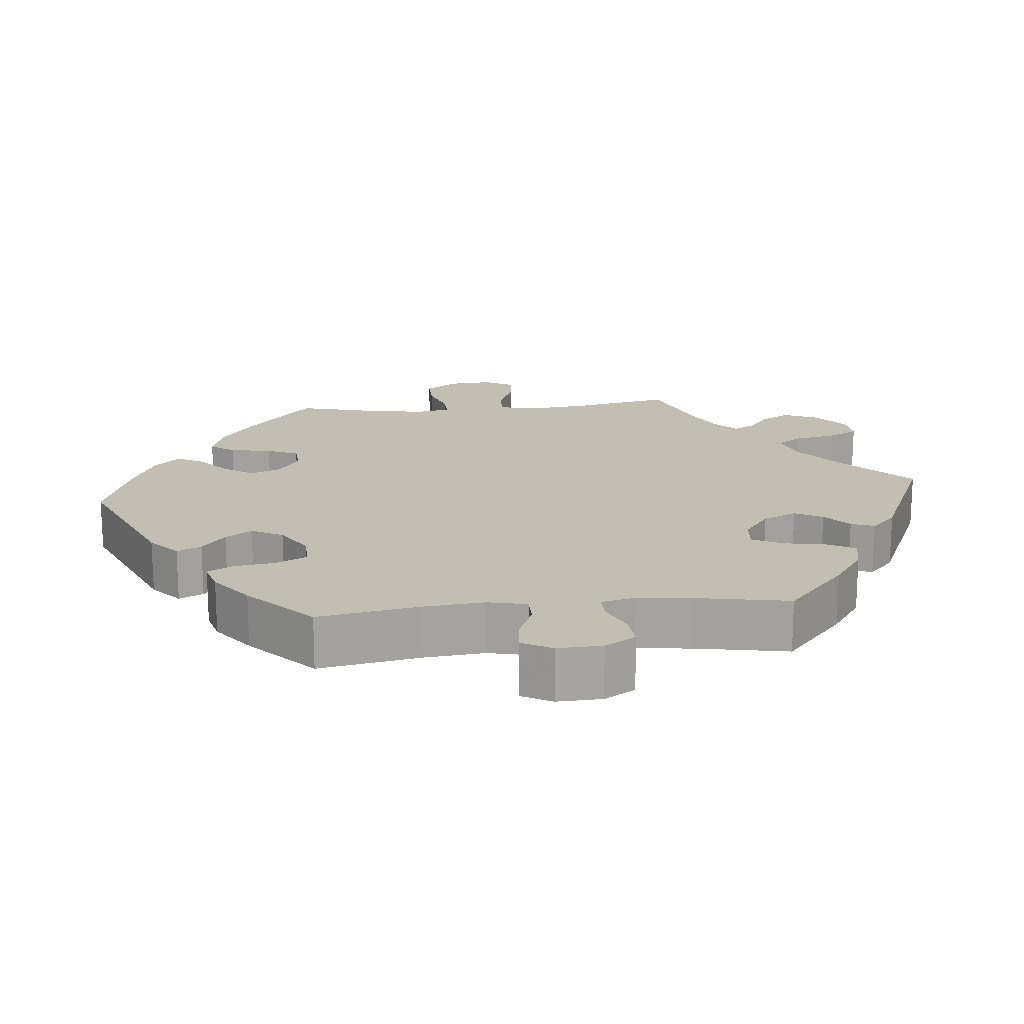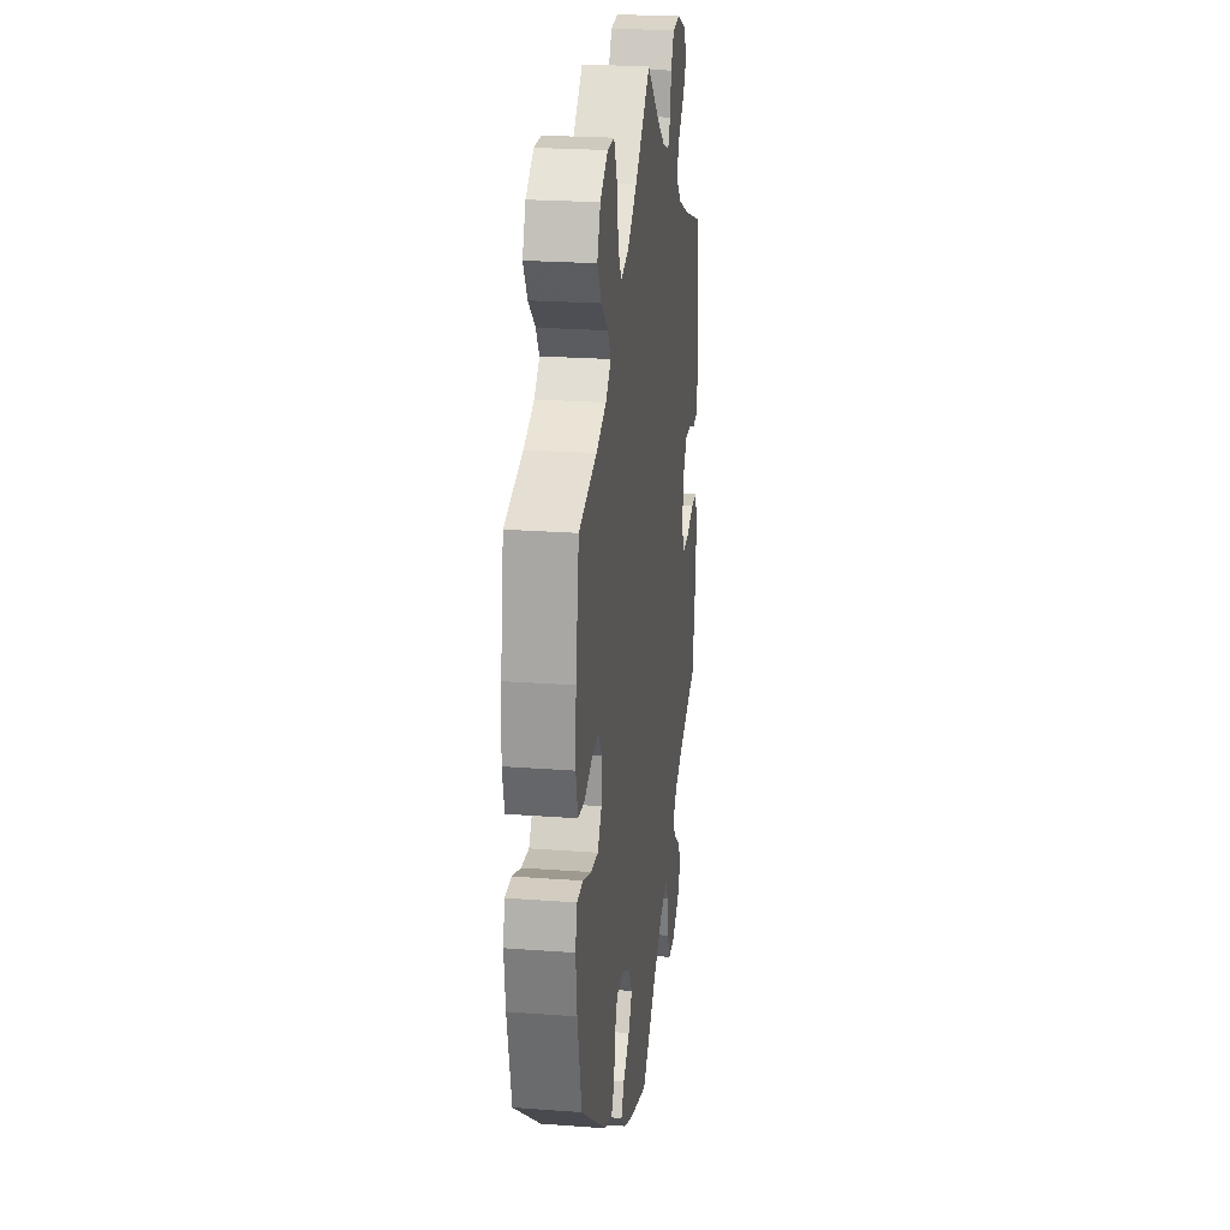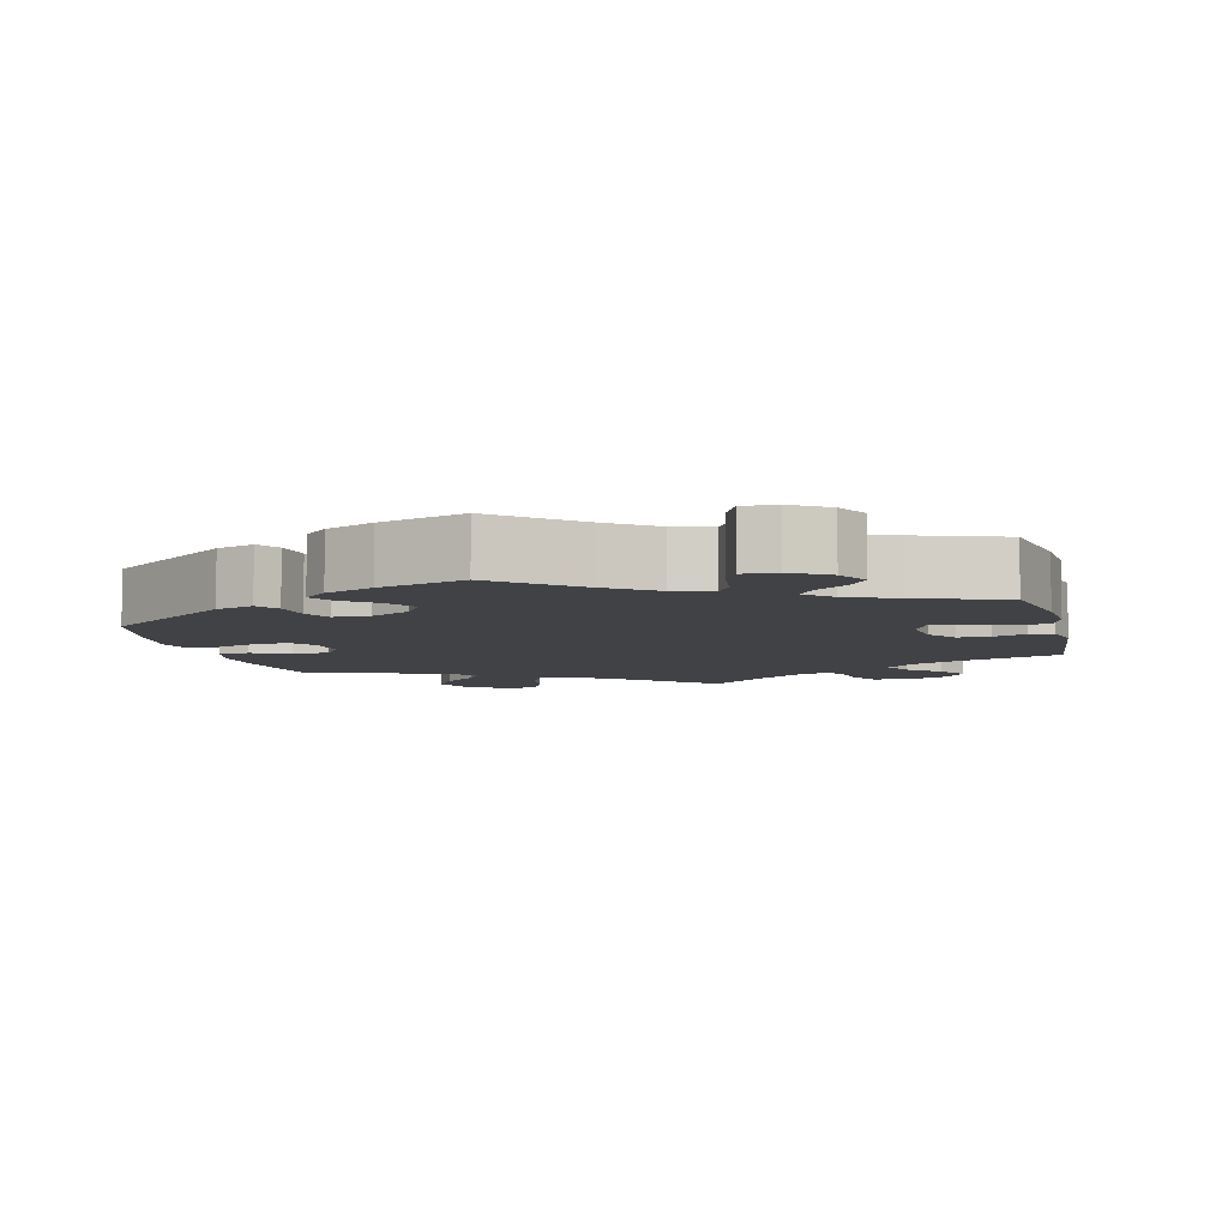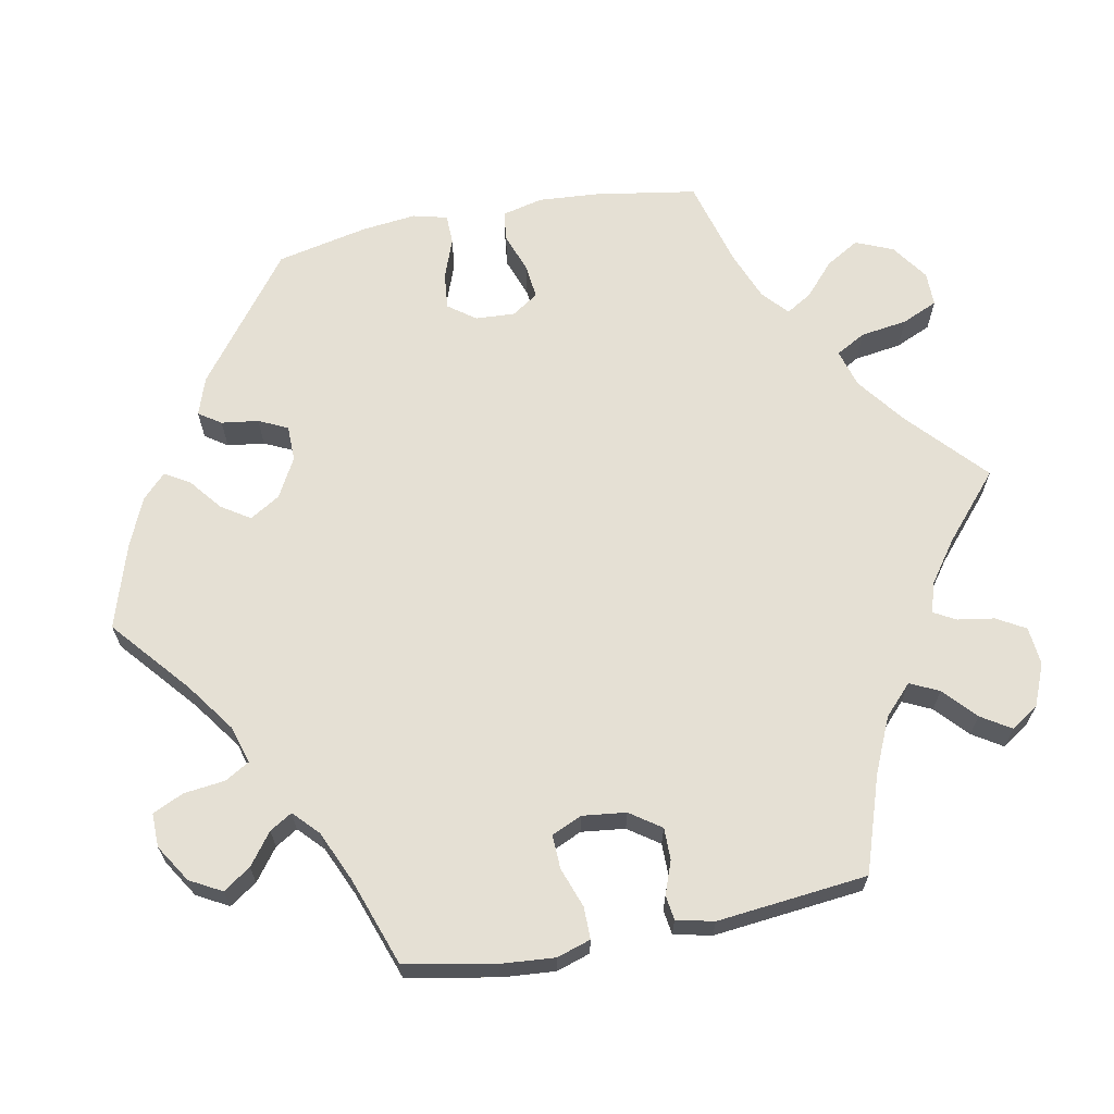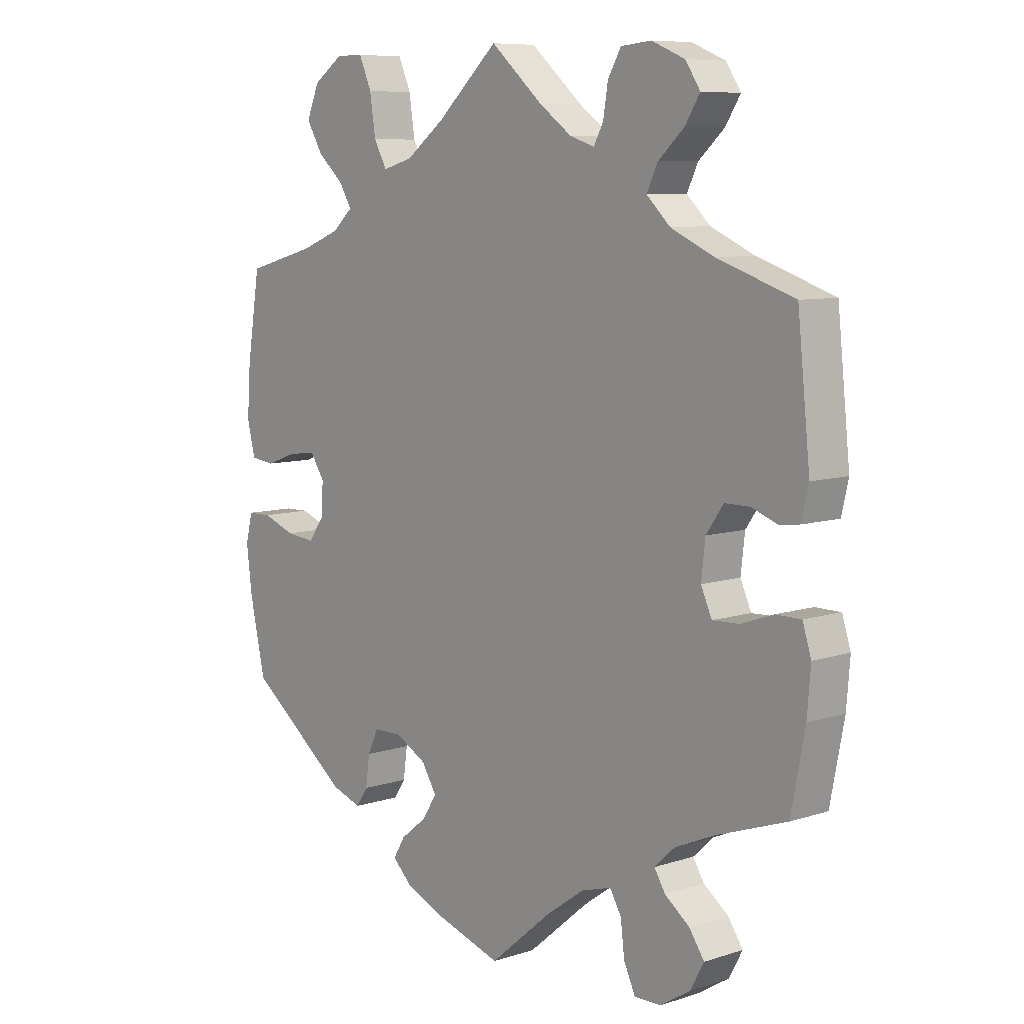
<metadata>
{"format":"obj","ext":"obj","renderer":"f3d","projection":"perspective","resolution":1024,"background":"white","views":[{"elev":17.1,"azim":-155.7,"up":"+Y"},{"elev":23.2,"azim":97.3,"up":"+Z"},{"elev":-6.7,"azim":-165.8,"up":"+Y"},{"elev":65.6,"azim":-100.9,"up":"+Y"},{"elev":8.3,"azim":-131.3,"up":"+Z"}]}
</metadata>
<code>
v -0.403 0.07 0.355
v -0.376 0.07 0.55
v -0.375 0.07 -0.563
v -0.547 0.07 0.049
v -0.091 0.07 0.541
v -0.467 0.07 0.061
v 0.552 0.07 0.026
v -0.567 0.07 -0.11
v 0.56 0.07 0.168
v 0.406 0.07 0.046
v -0.405 0.07 -0.085
v -0.399 0.07 -0.519
v 0.52 0.07 -0.058
v 0.283 0.07 0.614
v -0.537 0.07 0.31
v 0.537 0.07 0.31
v -0.393 0.07 0.018
v -0.239 0.07 0.608
v -0.327 0.07 0.389
v -0.108 0.07 -0.528
v 0.107 0.07 0.523
v 0.383 0.07 0.578
v 0.219 0.07 -0.522
v 0.358 0.07 -0.445
v 0.198 0.07 -0.487
v 0 0.07 0.62
v -0.256 0.07 -0.554
v -0.552 0.07 -0.063
v -0.276 0.07 -0.597
v 0.208 0.07 -0.339
v -0.305 0.07 0.468
v -0.323 0.07 -0.596
v -0.345 0.07 -0.384
v 0.454 0.07 0.041
v 0.565 0.07 -0.183
v 0.258 0.07 -0.34
v -0.148 0.07 0.5
v 0.384 0.07 -0.046
v -0.559 0.07 0.101
v -0.35 0.07 0.589
v 0.381 0.07 0.009
v 0.412 0.07 -0.084
v -0.537 0.07 -0.31
v -0.249 0.07 -0.497
v 0.405 0.07 0.526
v 0.566 0.07 0.083
v 0.537 0.07 -0.31
v -0.373 0.07 -0.481
v 0.305 0.07 -0.463
v -0.386 0.07 -0.043
v -0.191 0.07 0.486
v -0.513 0.07 0.044
v 0.51 0.07 0.021
v -0.229 0.07 -0.463
v 0.261 0.07 0.564
v -0.292 0.07 0.613
v 0.277 0.07 -0.38
v 0.119 0.07 -0.583
v 0.574 0.07 -0.107
v 0.127 0.07 -0.411
v 0.414 0.07 0.343
v 0.251 0.07 0.498
v -0.329 0.07 -0.448
v -0 0.07 -0.62
v -0.452 0.07 -0.083
v -0.176 0.07 -0.479
v 0.186 0.07 -0.554
v 0.377 0.07 0.479
v 0.562 0.07 -0.059
v -0.31 0.07 -0.417
v 0.153 0.07 -0.451
v 0.228 0.07 0.457
v -0.423 0.07 0.061
v -0.415 0.07 -0.353
v -0.35 0.07 0.509
v -0.508 0.07 -0.063
v 0.331 0.07 0.438
v 0.309 0.07 0.402
v 0.345 0.07 0.37
v 0.463 0.07 -0.079
v 0.175 0.07 0.472
v -0.216 0.07 0.568
v 0.153 0.07 -0.369
v -0.561 0.07 -0.185
v -0.208 0.07 0.517
v 0.284 0.07 -0.432
v -0.286 0.07 0.428
v 0.331 0.07 0.614
v -0.403 -0 0.355
v -0.376 -0 0.55
v -0.375 -0 -0.563
v -0.547 -0 0.049
v -0.091 -0 0.541
v -0.467 -0 0.061
v 0.552 -0 0.026
v -0.567 -0 -0.11
v 0.56 -0 0.168
v 0.406 -0 0.046
v -0.405 -0 -0.085
v -0.399 -0 -0.519
v 0.52 -0 -0.058
v 0.283 -0 0.614
v -0.537 -0 0.31
v 0.537 -0 0.31
v -0.393 -0 0.018
v -0.239 -0 0.608
v -0.327 -0 0.389
v -0.108 -0 -0.528
v 0.107 -0 0.523
v 0.383 -0 0.578
v 0.219 -0 -0.522
v 0.358 -0 -0.445
v 0.198 -0 -0.487
v 0 -0 0.62
v -0.256 -0 -0.554
v -0.552 -0 -0.063
v -0.276 -0 -0.597
v 0.208 -0 -0.339
v -0.305 -0 0.468
v -0.323 -0 -0.596
v -0.345 -0 -0.384
v 0.454 -0 0.041
v 0.565 -0 -0.183
v 0.258 -0 -0.34
v -0.148 -0 0.5
v 0.384 -0 -0.046
v -0.559 -0 0.101
v -0.35 -0 0.589
v 0.381 -0 0.009
v 0.412 -0 -0.084
v -0.537 -0 -0.31
v -0.249 -0 -0.497
v 0.405 -0 0.526
v 0.566 -0 0.083
v 0.537 -0 -0.31
v -0.373 -0 -0.481
v 0.305 -0 -0.463
v -0.386 -0 -0.043
v -0.191 -0 0.486
v -0.513 -0 0.044
v 0.51 -0 0.021
v -0.229 -0 -0.463
v 0.261 -0 0.564
v -0.292 -0 0.613
v 0.277 -0 -0.38
v 0.119 -0 -0.583
v 0.574 -0 -0.107
v 0.127 -0 -0.411
v 0.414 -0 0.343
v 0.251 -0 0.498
v -0.329 -0 -0.448
v -0 -0 -0.62
v -0.452 -0 -0.083
v -0.176 -0 -0.479
v 0.186 -0 -0.554
v 0.377 -0 0.479
v 0.562 -0 -0.059
v -0.31 -0 -0.417
v 0.153 -0 -0.451
v 0.228 -0 0.457
v -0.423 -0 0.061
v -0.415 -0 -0.353
v -0.35 -0 0.509
v -0.508 -0 -0.063
v 0.331 -0 0.438
v 0.309 -0 0.402
v 0.345 -0 0.37
v 0.463 -0 -0.079
v 0.175 -0 0.472
v -0.216 -0 0.568
v 0.153 -0 -0.369
v -0.561 -0 -0.185
v -0.208 -0 0.517
v 0.284 -0 -0.432
v -0.286 -0 0.428
v 0.331 -0 0.614
f 39 15 1
f 6 52 4 39
f 73 6 39 1
f 17 73 1 19
f 50 17 19 87
f 8 28 76 65
f 8 65 11
f 74 43 84 8
f 33 74 8 11
f 70 33 11 50
f 3 12 48 63
f 3 63 70
f 32 3 70
f 44 27 29 32
f 54 44 32 70
f 66 54 70 50
f 67 58 64 20
f 71 25 23 67
f 60 71 67 20
f 83 60 20 66
f 24 49 86 57
f 24 57 36
f 47 24 36
f 35 47 36 30
f 80 13 69 59
f 42 80 59 35
f 46 7 53 34
f 46 34 10
f 61 16 9 46
f 79 61 46 10
f 78 79 10 41
f 22 45 68 77
f 22 77 78
f 88 22 78
f 62 55 14 88
f 72 62 88 78
f 81 72 78 41
f 5 26 21
f 37 5 21 81
f 51 37 81 41
f 56 18 82 85
f 56 85 51
f 40 56 51
f 31 75 2 40
f 87 31 40 51
f 30 83 66 50
f 42 35 30 50
f 38 42 50 87
f 87 51 41 38
f 89 103 127
f 127 92 140 94
f 89 127 94 161
f 107 89 161 105
f 175 107 105 138
f 153 164 116 96
f 99 153 96
f 96 172 131 162
f 99 96 162 121
f 138 99 121 158
f 151 136 100 91
f 158 151 91
f 158 91 120
f 120 117 115 132
f 158 120 132 142
f 138 158 142 154
f 108 152 146 155
f 155 111 113 159
f 108 155 159 148
f 154 108 148 171
f 145 174 137 112
f 124 145 112
f 124 112 135
f 118 124 135 123
f 147 157 101 168
f 123 147 168 130
f 122 141 95 134
f 98 122 134
f 134 97 104 149
f 98 134 149 167
f 129 98 167 166
f 165 156 133 110
f 166 165 110
f 166 110 176
f 176 102 143 150
f 166 176 150 160
f 129 166 160 169
f 109 114 93
f 169 109 93 125
f 129 169 125 139
f 173 170 106 144
f 139 173 144
f 139 144 128
f 128 90 163 119
f 139 128 119 175
f 138 154 171 118
f 138 118 123 130
f 175 138 130 126
f 126 129 139 175
f 1 89 107 19
f 19 107 175 87
f 87 175 119 31
f 31 119 163 75
f 75 163 90 2
f 2 90 128 40
f 40 128 144 56
f 56 144 106 18
f 18 106 170 82
f 82 170 173 85
f 85 173 139 51
f 51 139 125 37
f 37 125 93 5
f 5 93 114 26
f 26 114 109 21
f 21 109 169 81
f 81 169 160 72
f 72 160 150 62
f 62 150 143 55
f 55 143 102 14
f 14 102 176 88
f 88 176 110 22
f 22 110 133 45
f 45 133 156 68
f 68 156 165 77
f 77 165 166 78
f 78 166 167 79
f 79 167 149 61
f 61 149 104 16
f 16 104 97 9
f 9 97 134 46
f 46 134 95 7
f 7 95 141 53
f 53 141 122 34
f 34 122 98 10
f 10 98 129 41
f 41 129 126 38
f 38 126 130 42
f 42 130 168 80
f 80 168 101 13
f 13 101 157 69
f 69 157 147 59
f 59 147 123 35
f 35 123 135 47
f 47 135 112 24
f 24 112 137 49
f 49 137 174 86
f 86 174 145 57
f 57 145 124 36
f 36 124 118 30
f 30 118 171 83
f 83 171 148 60
f 60 148 159 71
f 71 159 113 25
f 25 113 111 23
f 23 111 155 67
f 67 155 146 58
f 58 146 152 64
f 64 152 108 20
f 20 108 154 66
f 66 154 142 54
f 54 142 132 44
f 44 132 115 27
f 27 115 117 29
f 29 117 120 32
f 32 120 91 3
f 3 91 100 12
f 12 100 136 48
f 48 136 151 63
f 63 151 158 70
f 70 158 121 33
f 33 121 162 74
f 74 162 131 43
f 43 131 172 84
f 84 172 96 8
f 8 96 116 28
f 28 116 164 76
f 76 164 153 65
f 65 153 99 11
f 11 99 138 50
f 50 138 105 17
f 17 105 161 73
f 73 161 94 6
f 6 94 140 52
f 52 140 92 4
f 4 92 127 39
f 39 127 103 15
f 15 103 89 1

</code>
